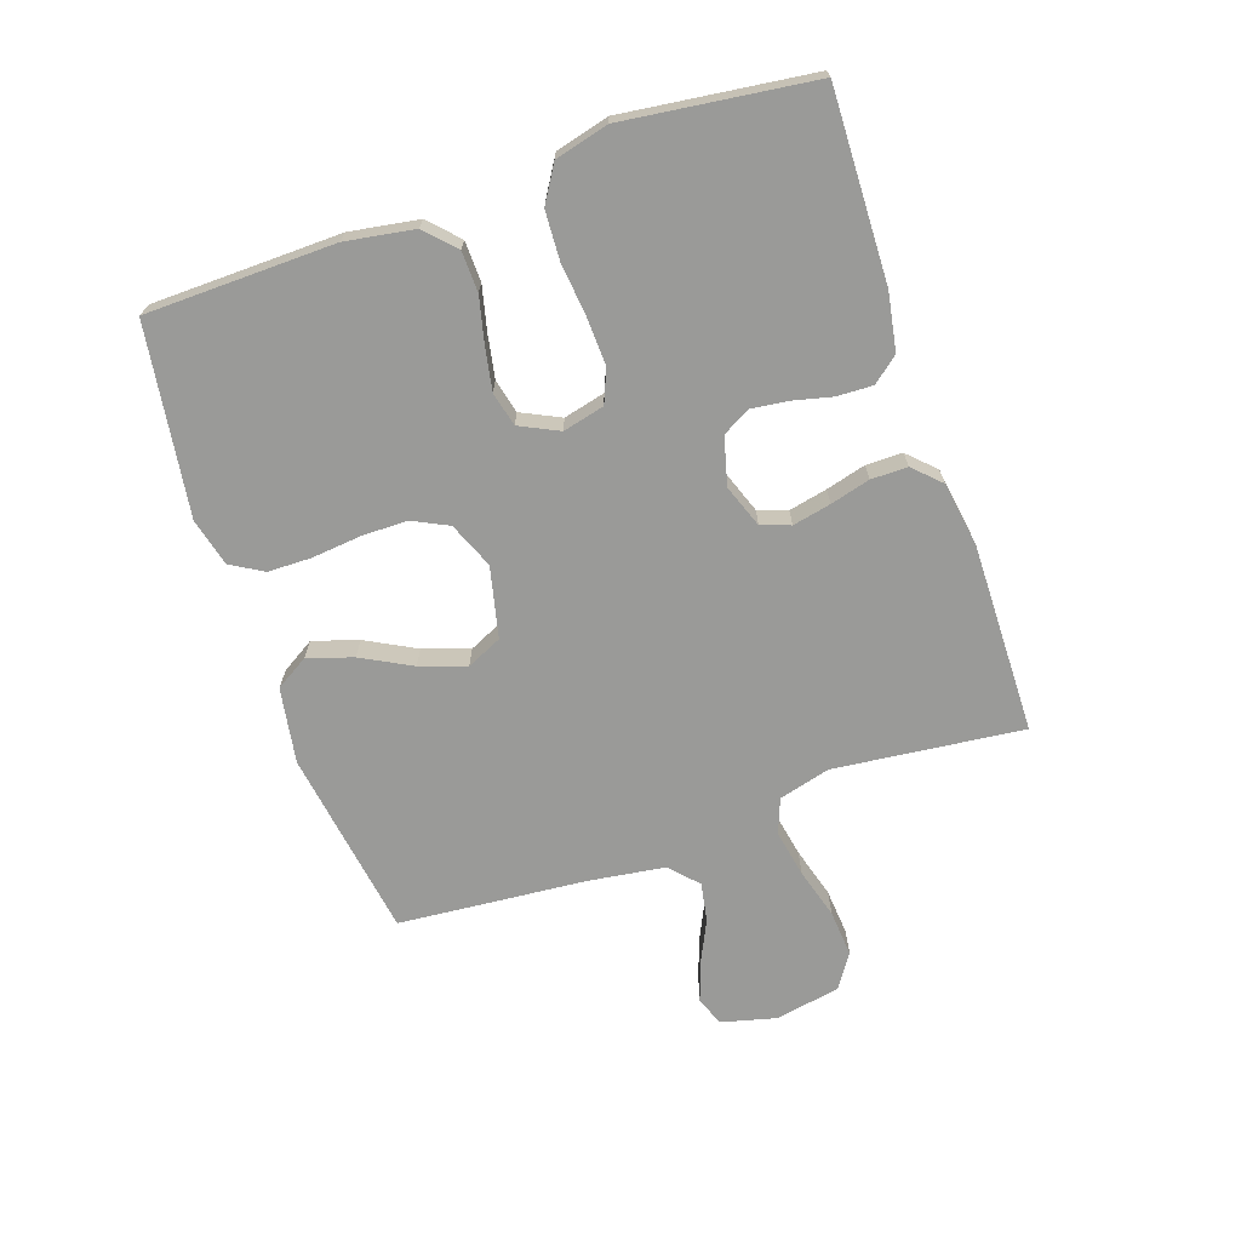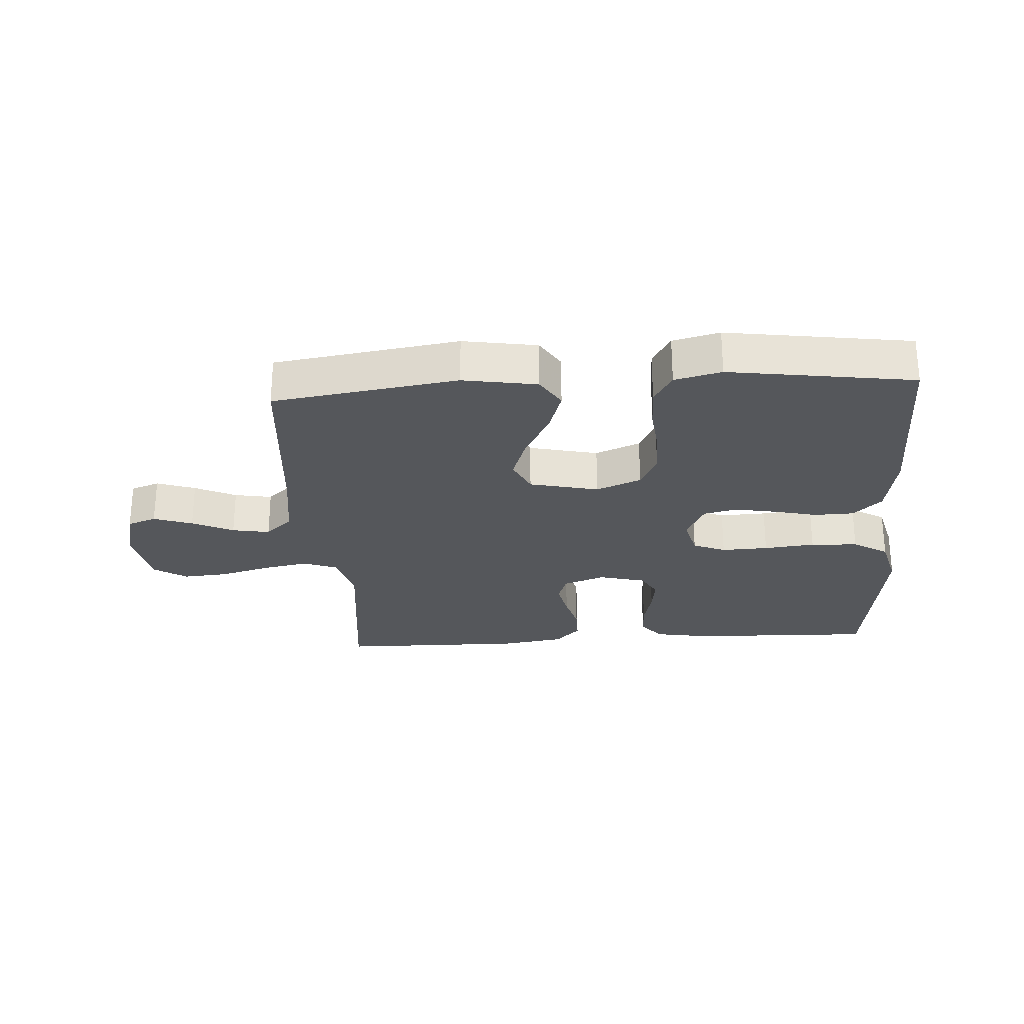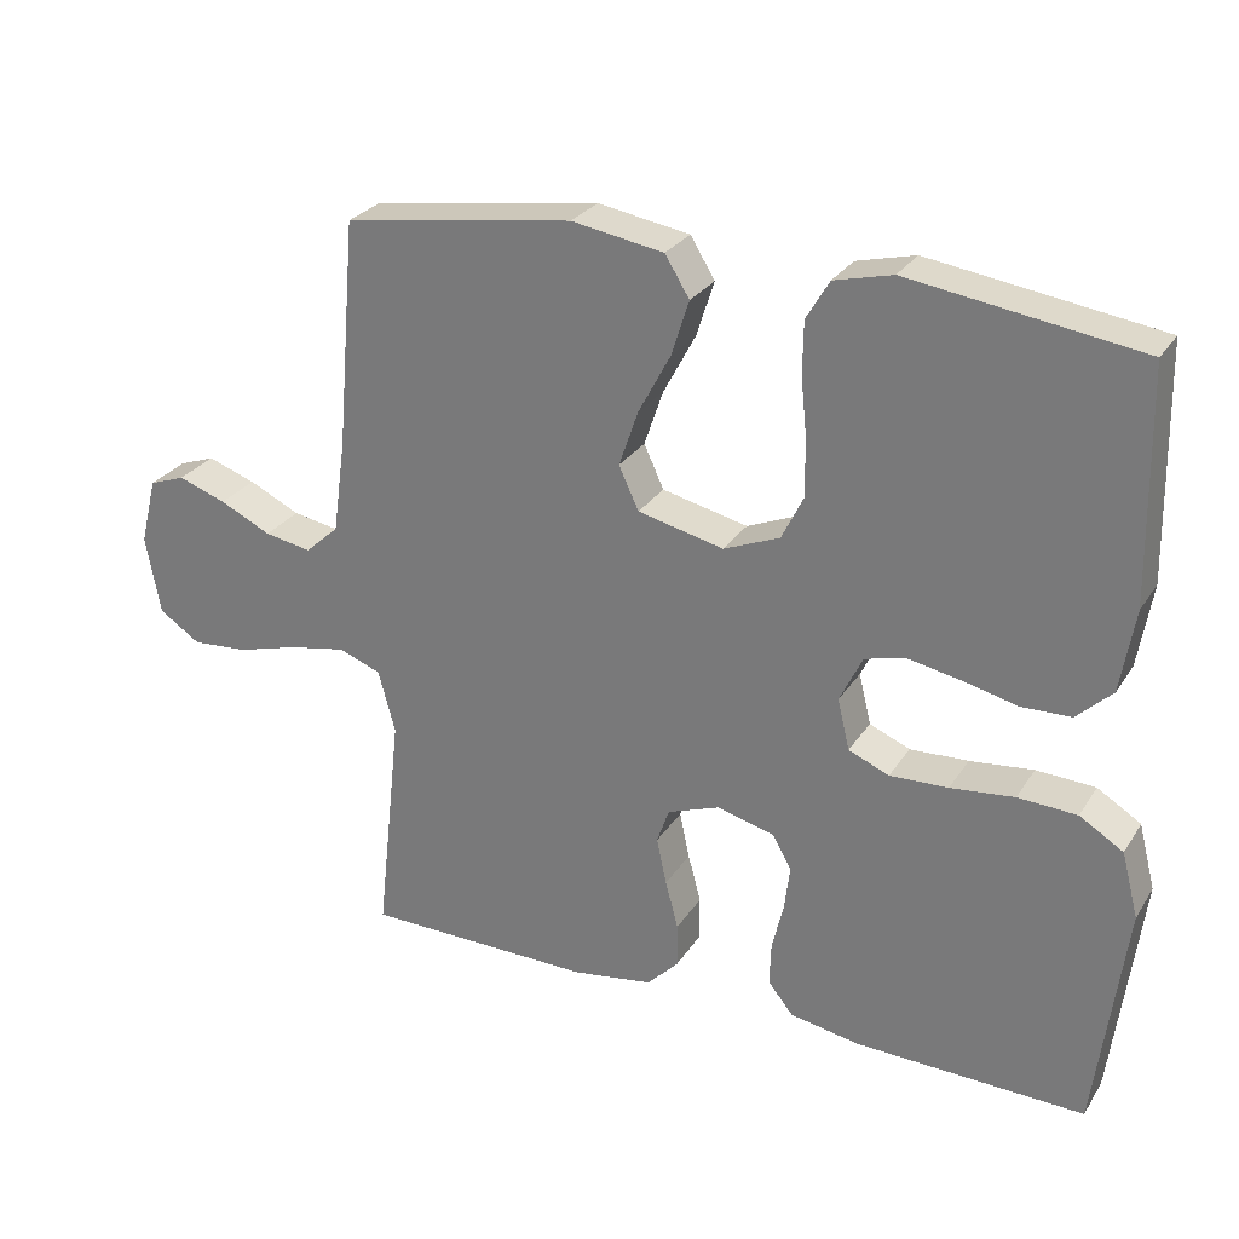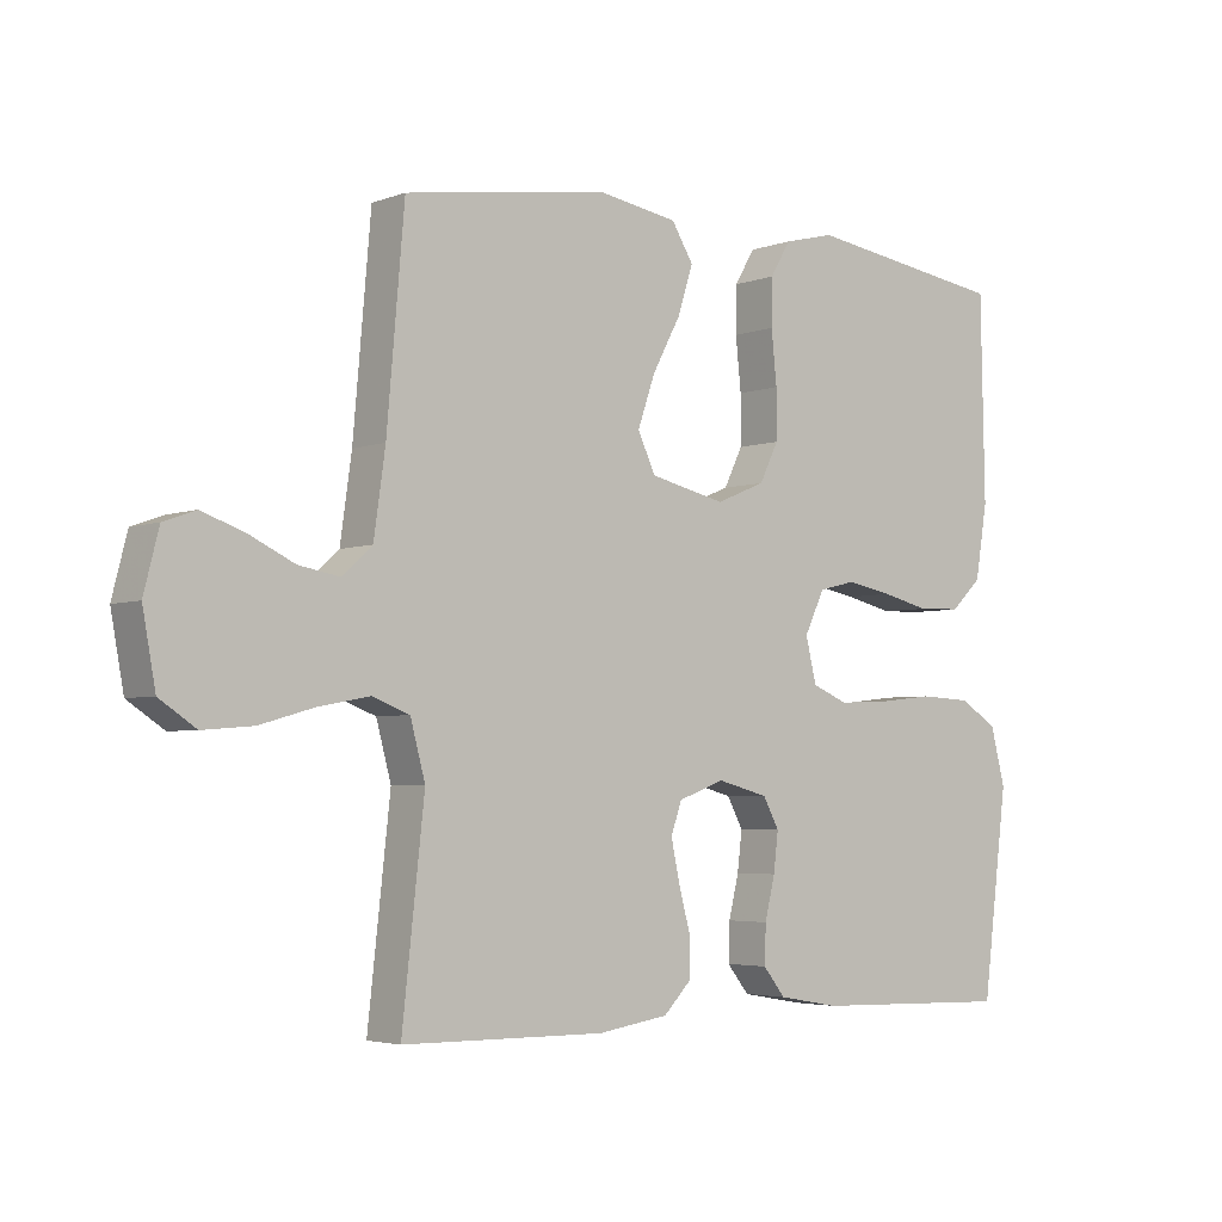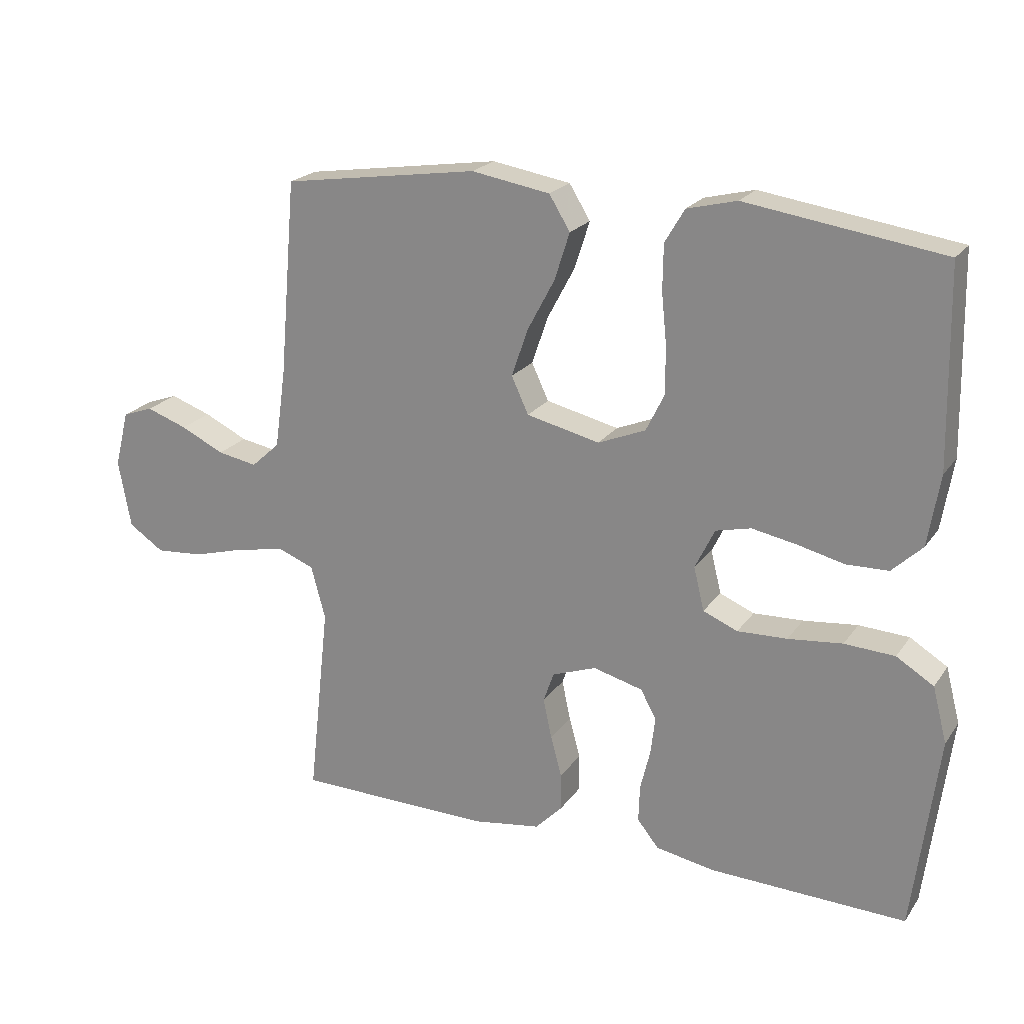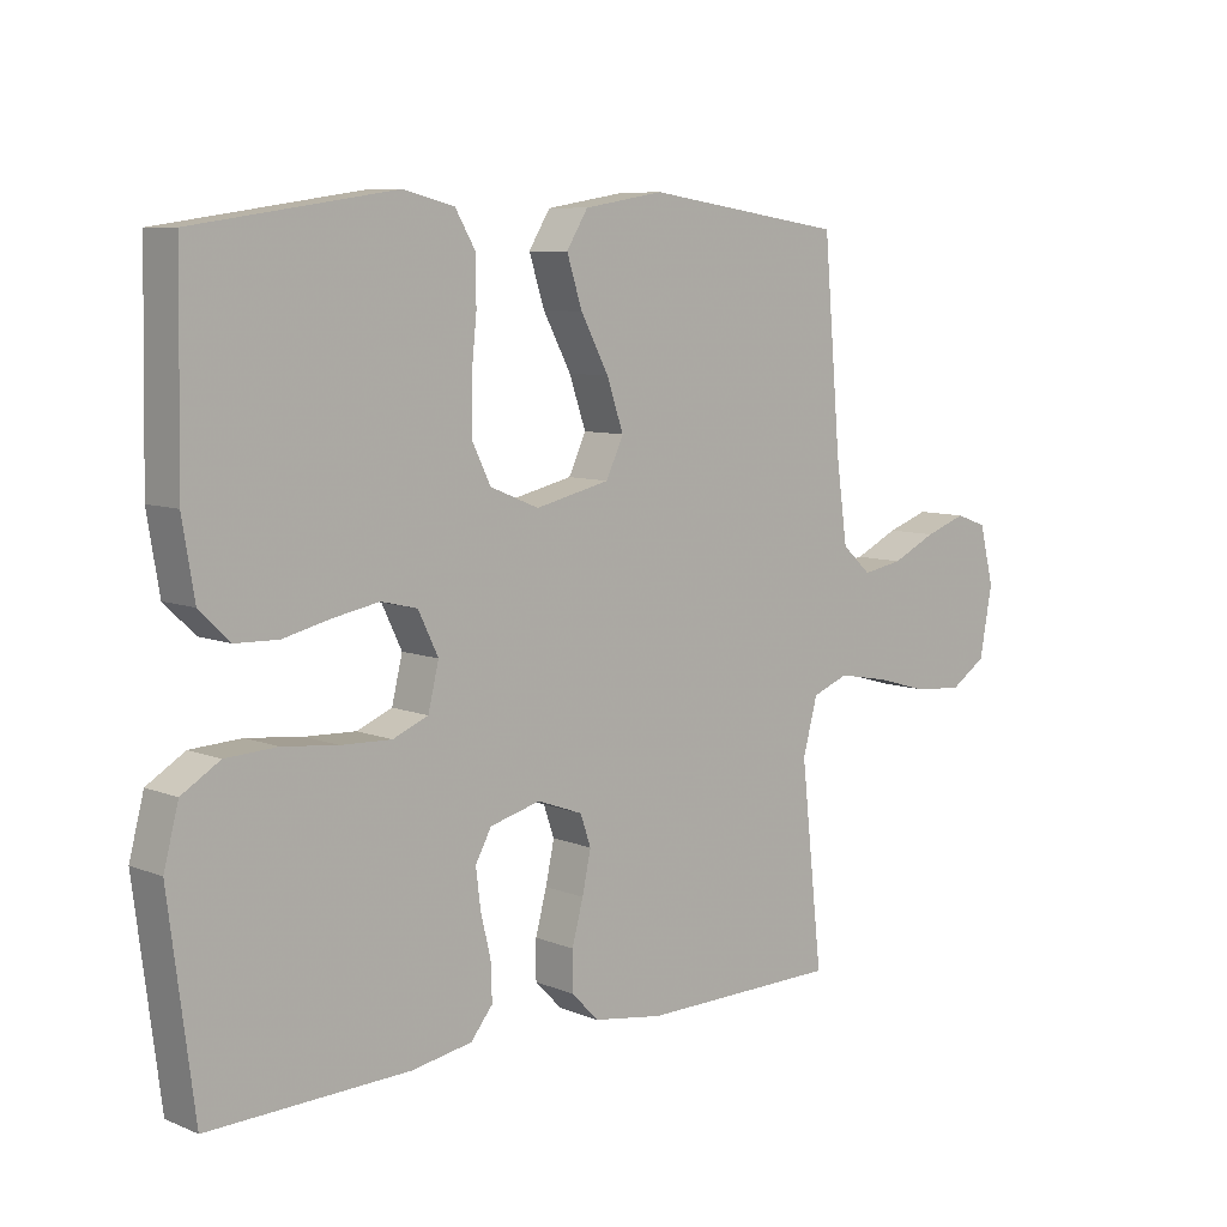
<metadata>
{"format":"obj","ext":"obj","renderer":"f3d","projection":"perspective","resolution":1024,"background":"white","views":[{"elev":-69.2,"azim":108.9,"up":"+Y"},{"elev":-26.5,"azim":3.7,"up":"+Y"},{"elev":27.5,"azim":26.1,"up":"+Z"},{"elev":-3.9,"azim":-39.7,"up":"+Z"},{"elev":21.6,"azim":25.5,"up":"+Z"},{"elev":8.0,"azim":137.9,"up":"+Z"}]}
</metadata>
<code>
v 0.5 0.07 -0.5
v 0.2 0.07 -0.491
v 0.109 0.07 -0.475
v 0.076 0.07 -0.434
v 0.078 0.07 -0.377
v 0.093 0.07 -0.315
v 0.1 0.07 -0.257
v 0.076 0.07 -0.213
v 0 0.07 -0.193
v -0.068 0.07 -0.218
v -0.084 0.07 -0.264
v -0.071 0.07 -0.325
v -0.054 0.07 -0.388
v -0.054 0.07 -0.446
v -0.095 0.07 -0.488
v -0.2 0.07 -0.504
v -0.5 0.07 -0.5
v -0.467 0.07 -0.2
v -0.489 0.07 -0.118
v -0.544 0.07 -0.097
v -0.619 0.07 -0.111
v -0.7 0.07 -0.134
v -0.774 0.07 -0.14
v -0.828 0.07 -0.104
v -0.847 0.07 0
v -0.825 0.07 0.087
v -0.778 0.07 0.104
v -0.715 0.07 0.082
v -0.648 0.07 0.05
v -0.587 0.07 0.039
v -0.543 0.07 0.079
v -0.526 0.07 0.2
v -0.5 0.07 0.5
v -0.2 0.07 0.545
v -0.08 0.07 0.525
v -0.048 0.07 0.473
v -0.071 0.07 0.401
v -0.113 0.07 0.322
v -0.138 0.07 0.249
v -0.112 0.07 0.193
v 0 0.07 0.167
v 0.073 0.07 0.197
v 0.101 0.07 0.254
v 0.101 0.07 0.327
v 0.093 0.07 0.405
v 0.094 0.07 0.474
v 0.124 0.07 0.525
v 0.2 0.07 0.544
v 0.5 0.07 0.5
v 0.506 0.07 0.2
v 0.488 0.07 0.091
v 0.442 0.07 0.047
v 0.378 0.07 0.045
v 0.307 0.07 0.062
v 0.238 0.07 0.075
v 0.184 0.07 0.062
v 0.154 0.07 0
v 0.17 0.07 -0.066
v 0.223 0.07 -0.088
v 0.299 0.07 -0.085
v 0.382 0.07 -0.076
v 0.459 0.07 -0.08
v 0.516 0.07 -0.115
v 0.538 0.07 -0.2
v 0.5 0 -0.5
v 0.2 0 -0.491
v 0.109 0 -0.475
v 0.076 0 -0.434
v 0.078 0 -0.377
v 0.093 0 -0.315
v 0.1 0 -0.257
v 0.076 0 -0.213
v 0 0 -0.193
v -0.068 0 -0.218
v -0.084 0 -0.264
v -0.071 0 -0.325
v -0.054 0 -0.388
v -0.054 0 -0.446
v -0.095 0 -0.488
v -0.2 0 -0.504
v -0.5 0 -0.5
v -0.467 0 -0.2
v -0.489 0 -0.118
v -0.544 0 -0.097
v -0.619 0 -0.111
v -0.7 0 -0.134
v -0.774 0 -0.14
v -0.828 0 -0.104
v -0.847 0 0
v -0.825 0 0.087
v -0.778 0 0.104
v -0.715 0 0.082
v -0.648 0 0.05
v -0.587 0 0.039
v -0.543 0 0.079
v -0.526 0 0.2
v -0.5 0 0.5
v -0.2 0 0.545
v -0.08 0 0.525
v -0.048 0 0.473
v -0.071 0 0.401
v -0.113 0 0.322
v -0.138 0 0.249
v -0.112 0 0.193
v 0 0 0.167
v 0.073 0 0.197
v 0.101 0 0.254
v 0.101 0 0.327
v 0.093 0 0.405
v 0.094 0 0.474
v 0.124 0 0.525
v 0.2 0 0.544
v 0.5 0 0.5
v 0.506 0 0.2
v 0.488 0 0.091
v 0.442 0 0.047
v 0.378 0 0.045
v 0.307 0 0.062
v 0.238 0 0.075
v 0.184 0 0.062
v 0.154 0 0
v 0.17 0 -0.066
v 0.223 0 -0.088
v 0.299 0 -0.085
v 0.382 0 -0.076
v 0.459 0 -0.08
v 0.516 0 -0.115
v 0.538 0 -0.2
f 4 5 6
f 3 4 6
f 2 3 6
f 1 2 6
f 64 1 6
f 63 64 6
f 62 63 6
f 61 62 6
f 60 61 6
f 59 60 6 7
f 58 59 7 8
f 57 58 8 9
f 56 57 9 10
f 52 53 54
f 51 52 54
f 50 51 54
f 49 50 54
f 48 49 54
f 47 48 54
f 46 47 54
f 45 46 54
f 44 45 54
f 43 44 54 55
f 42 43 55 56
f 36 37 38
f 35 36 38
f 34 35 38
f 33 34 38
f 32 33 38
f 31 32 38 39
f 30 31 39 40
f 27 28 29
f 26 27 29
f 25 26 29
f 24 25 29
f 23 24 29
f 22 23 29
f 21 22 29
f 20 21 29 30
f 30 40 41
f 20 30 41
f 19 20 41
f 16 17 18
f 15 16 18
f 14 15 18
f 13 14 18
f 12 13 18
f 11 12 18 19
f 42 56 10
f 41 42 10
f 19 41 10
f 10 11 19
f 70 69 68
f 70 68 67
f 70 67 66
f 70 66 65
f 70 65 128
f 70 128 127
f 70 127 126
f 70 126 125
f 70 125 124
f 71 70 124 123
f 72 71 123 122
f 73 72 122 121
f 74 73 121 120
f 118 117 116
f 118 116 115
f 118 115 114
f 118 114 113
f 118 113 112
f 118 112 111
f 118 111 110
f 118 110 109
f 118 109 108
f 119 118 108 107
f 120 119 107 106
f 102 101 100
f 102 100 99
f 102 99 98
f 102 98 97
f 102 97 96
f 103 102 96 95
f 104 103 95 94
f 93 92 91
f 93 91 90
f 93 90 89
f 93 89 88
f 93 88 87
f 93 87 86
f 93 86 85
f 94 93 85 84
f 105 104 94
f 105 94 84
f 105 84 83
f 82 81 80
f 82 80 79
f 82 79 78
f 82 78 77
f 82 77 76
f 83 82 76 75
f 74 120 106
f 74 106 105
f 74 105 83
f 83 75 74
f 1 65 66 2
f 2 66 67 3
f 3 67 68 4
f 4 68 69 5
f 5 69 70 6
f 6 70 71 7
f 7 71 72 8
f 8 72 73 9
f 9 73 74 10
f 10 74 75 11
f 11 75 76 12
f 12 76 77 13
f 13 77 78 14
f 14 78 79 15
f 15 79 80 16
f 16 80 81 17
f 17 81 82 18
f 18 82 83 19
f 19 83 84 20
f 20 84 85 21
f 21 85 86 22
f 22 86 87 23
f 23 87 88 24
f 24 88 89 25
f 25 89 90 26
f 26 90 91 27
f 27 91 92 28
f 28 92 93 29
f 29 93 94 30
f 30 94 95 31
f 31 95 96 32
f 32 96 97 33
f 33 97 98 34
f 34 98 99 35
f 35 99 100 36
f 36 100 101 37
f 37 101 102 38
f 38 102 103 39
f 39 103 104 40
f 40 104 105 41
f 41 105 106 42
f 42 106 107 43
f 43 107 108 44
f 44 108 109 45
f 45 109 110 46
f 46 110 111 47
f 47 111 112 48
f 48 112 113 49
f 49 113 114 50
f 50 114 115 51
f 51 115 116 52
f 52 116 117 53
f 53 117 118 54
f 54 118 119 55
f 55 119 120 56
f 56 120 121 57
f 57 121 122 58
f 58 122 123 59
f 59 123 124 60
f 60 124 125 61
f 61 125 126 62
f 62 126 127 63
f 63 127 128 64
f 64 128 65 1

</code>
